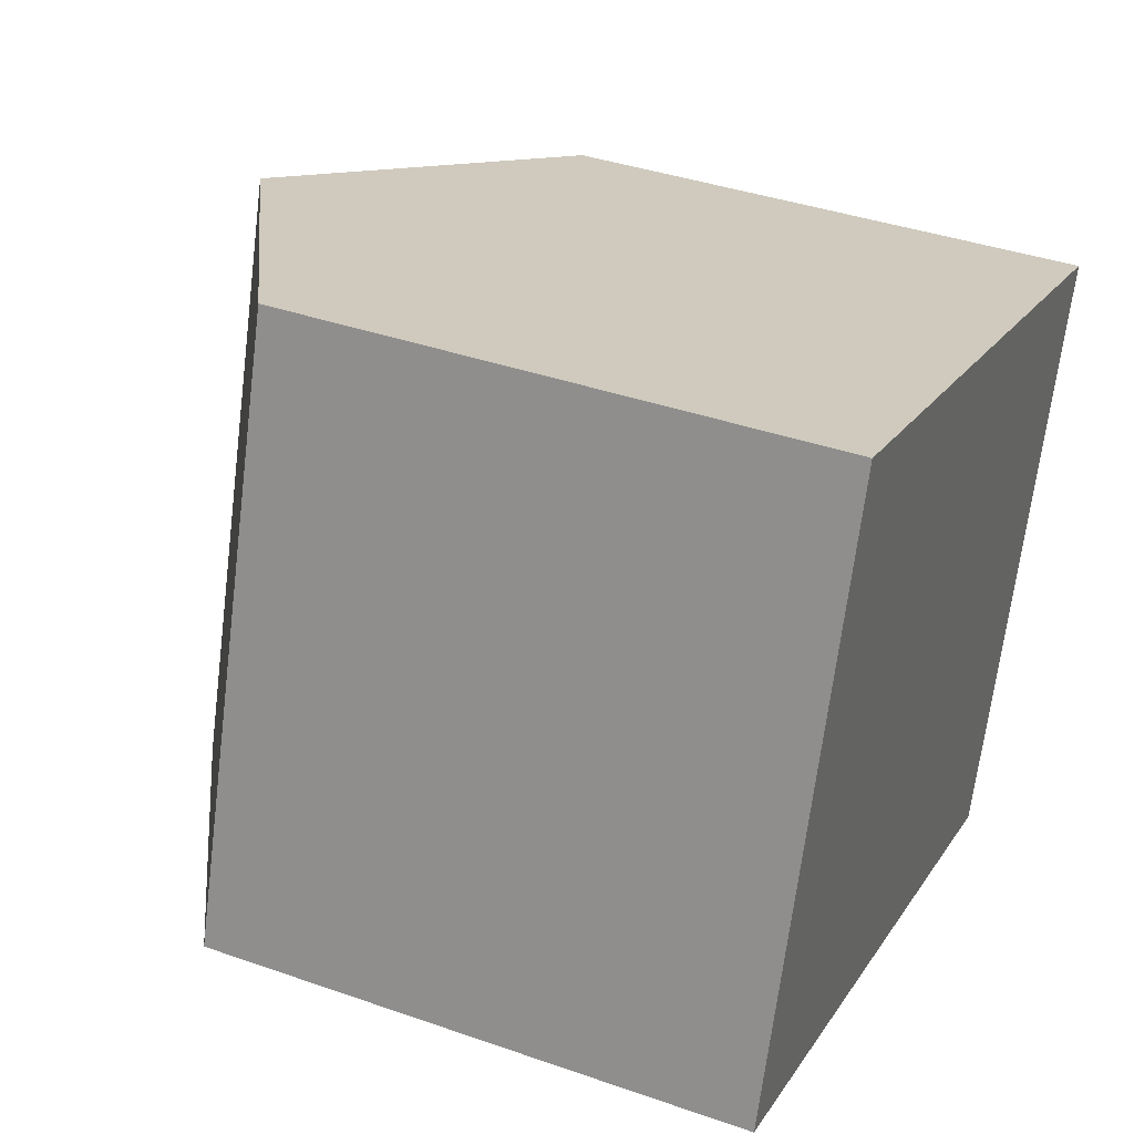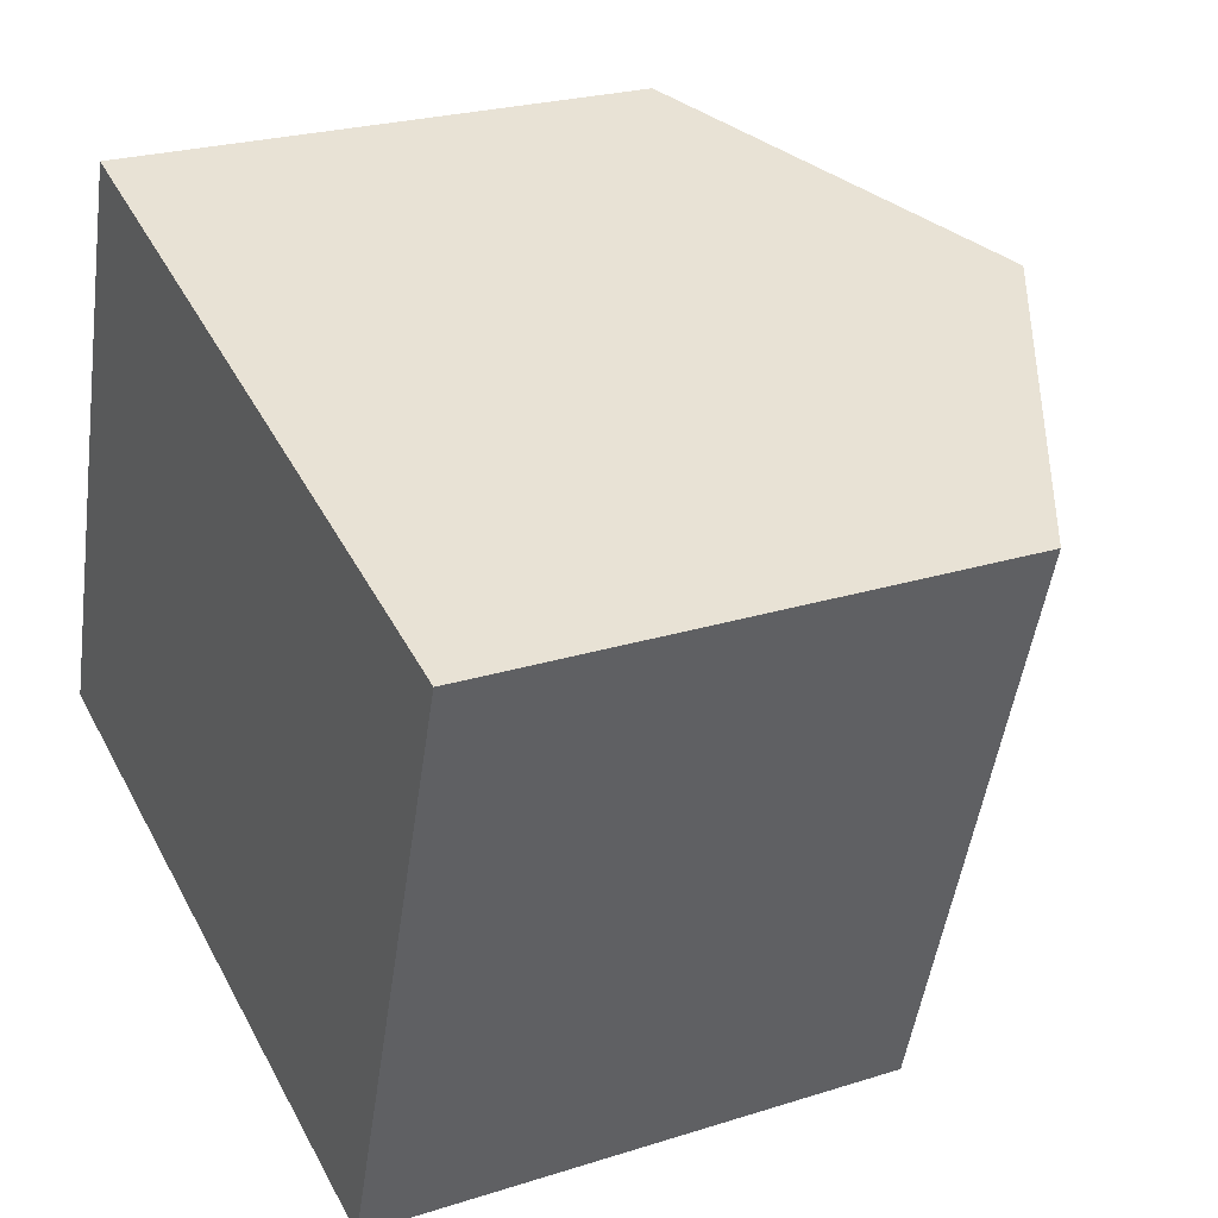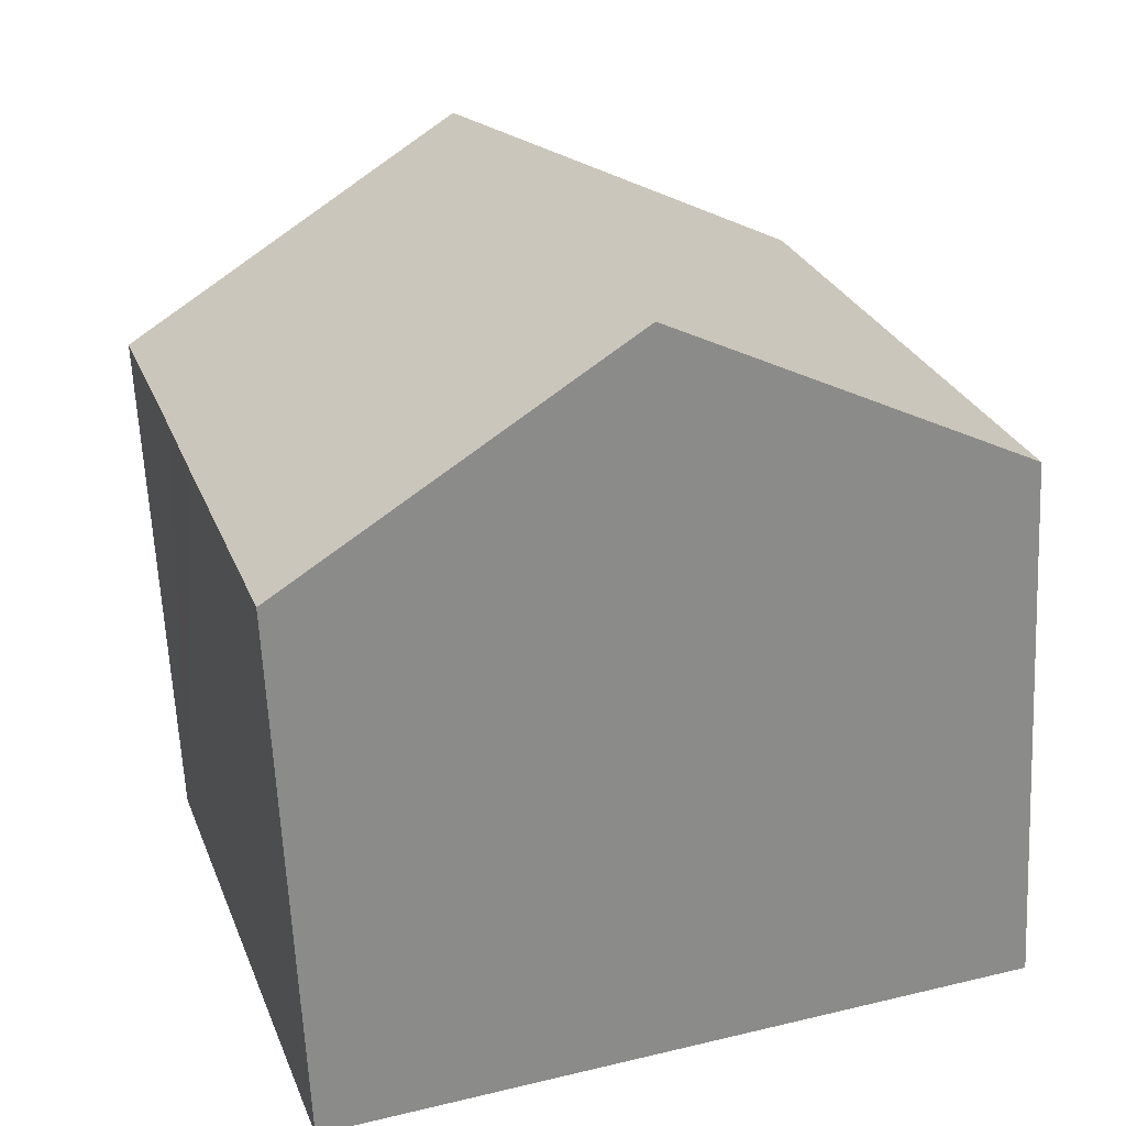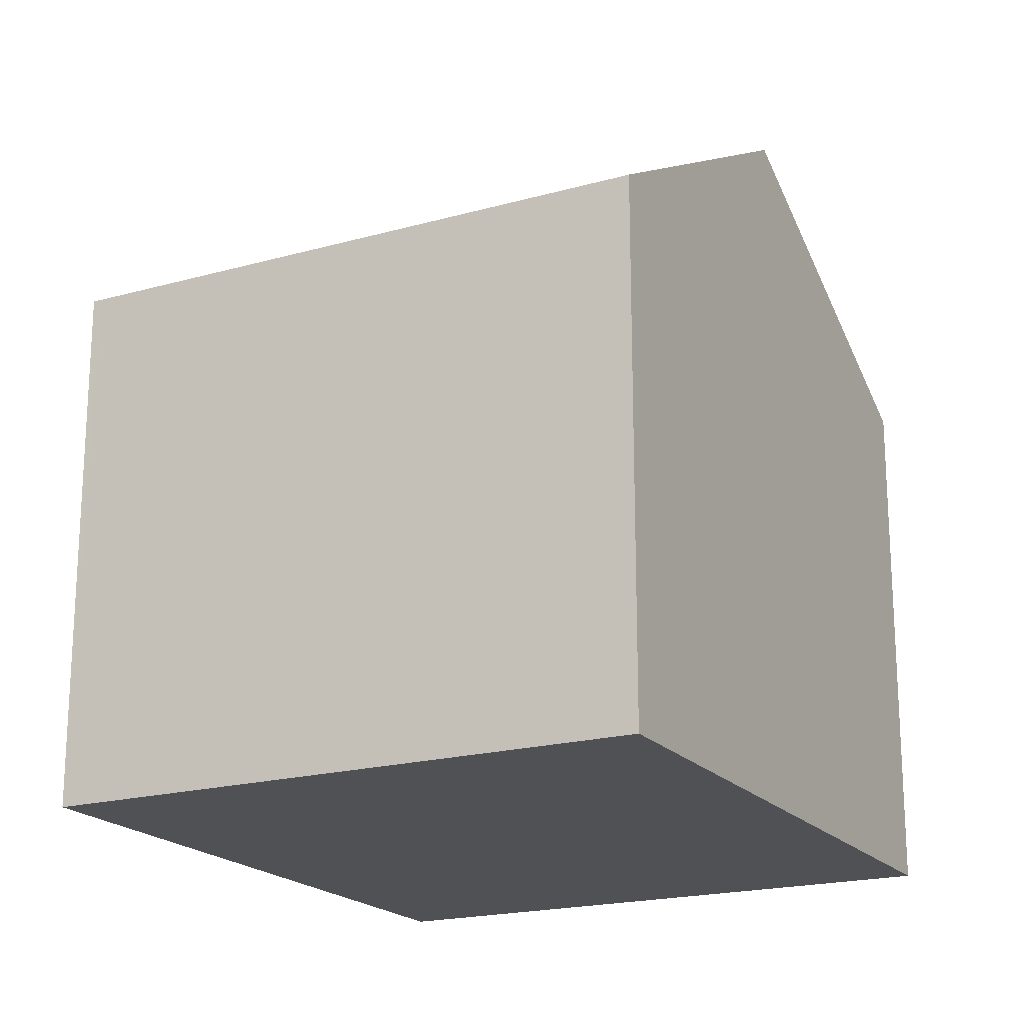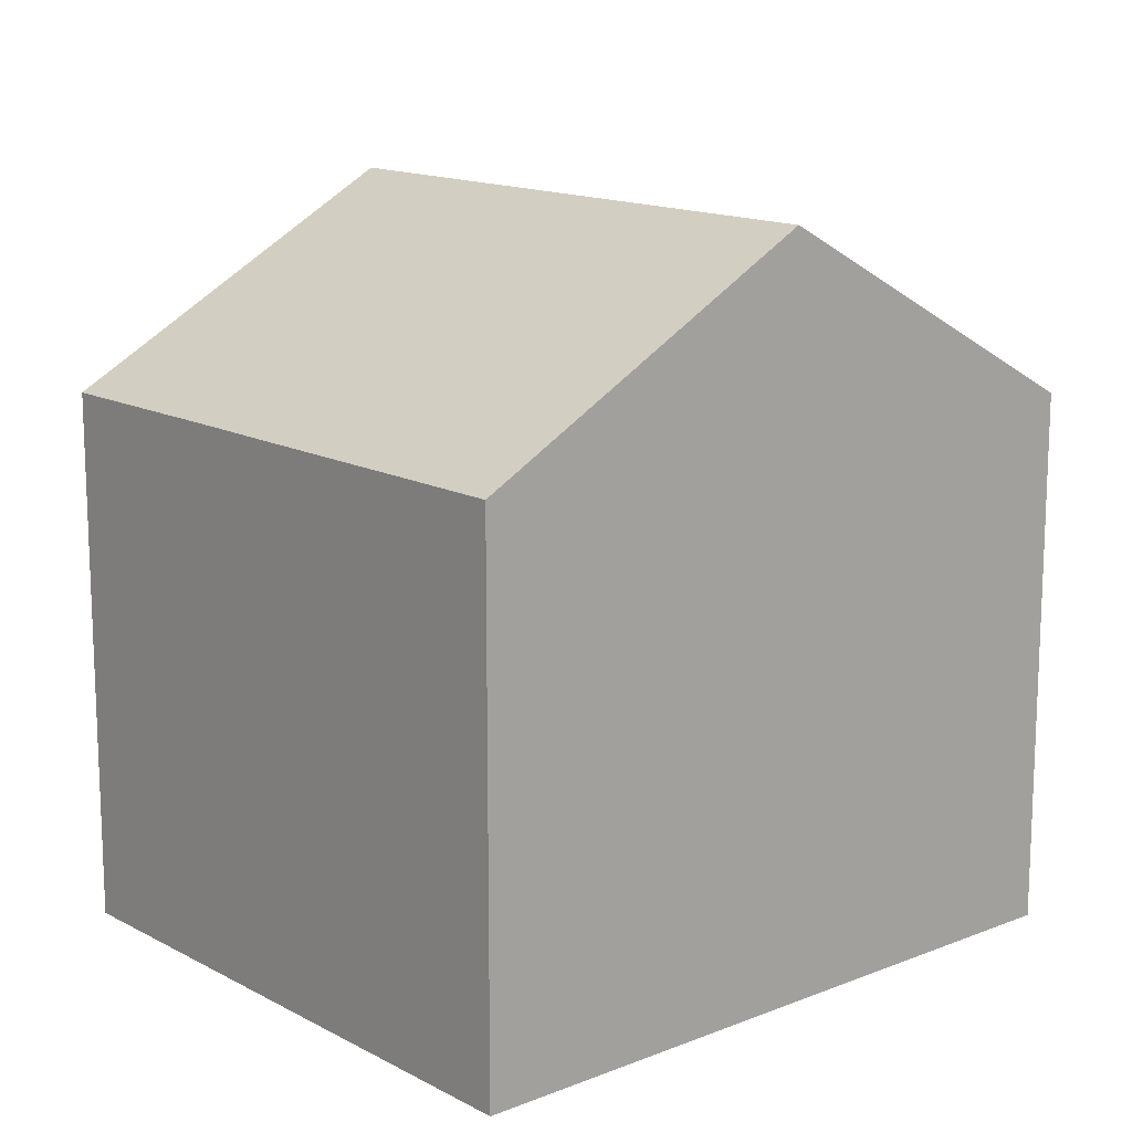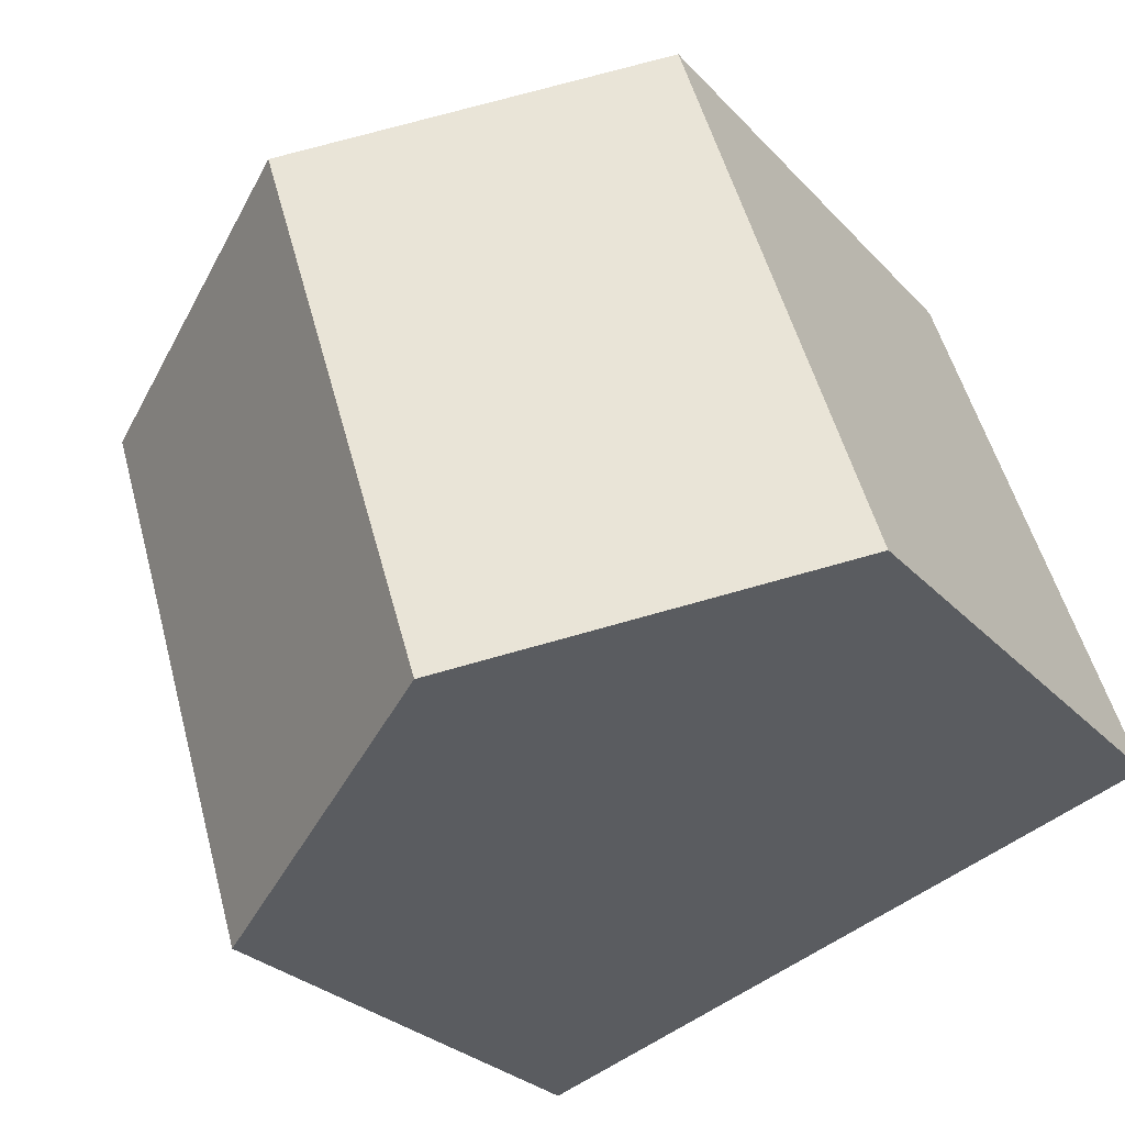
<metadata>
{"format":"obj","ext":"obj","renderer":"f3d","projection":"perspective","resolution":1024,"background":"white","views":[{"elev":38.4,"azim":-66.1,"up":"+Z"},{"elev":24.2,"azim":62.3,"up":"+Z"},{"elev":-63.2,"azim":-177.2,"up":"+Z"},{"elev":-19.6,"azim":-44.8,"up":"+Y"},{"elev":14.4,"azim":156.8,"up":"+Y"},{"elev":-27.7,"azim":-147.1,"up":"+Z"}]}
</metadata>
<code>
v  4.24 9.207 -1.343
v  9.499 6.79 0.543
v  8.468 6.793 -2.683
v  9.656 6.789 1.034
v  9.973 6.79 2.04
v  10.13 6.789 2.544
v  10.84 6.783 4.722
v  6.593 9.207 6.068
v  0.034 6.787 0.106
v  0 6.787 4.156e-16
v  2.353 6.787 7.412
v  10.84 -2.891e-16 4.722
v  8.468 1.643e-16 -2.683
v  9.656 -6.331e-17 1.034
v  10.13 -1.558e-16 2.544
v  9.973 -1.249e-16 2.04
v  9.499 -3.325e-17 0.543
v  0 0 0
v  4.24 8.223e-17 -1.343
v  2.353 -4.539e-16 7.412
v  0.034 -6.491e-18 0.106
v  6.593 -3.716e-16 6.068
g defaultobject
f 1 2 3
f 2 1 4
f 4 1 5
f 5 1 6
f 6 1 7
f 7 1 8
f 9 1 10
f 1 9 8
f 8 9 11
f 12 6 7
f 6 12 5
f 5 12 4
f 4 12 2
f 2 12 3
f 3 12 13
f 13 12 14
f 14 12 15
f 14 15 16
f 13 14 17
f 13 1 3
f 1 13 10
f 10 13 18
f 18 13 19
f 18 9 10
f 9 18 11
f 11 18 20
f 20 18 21
f 20 8 11
f 8 20 7
f 7 20 12
f 12 20 22
f 22 15 12
f 15 22 20
f 15 20 21
f 15 21 16
f 16 21 14
f 14 21 17
f 17 21 13
f 13 21 19
f 19 21 18

</code>
